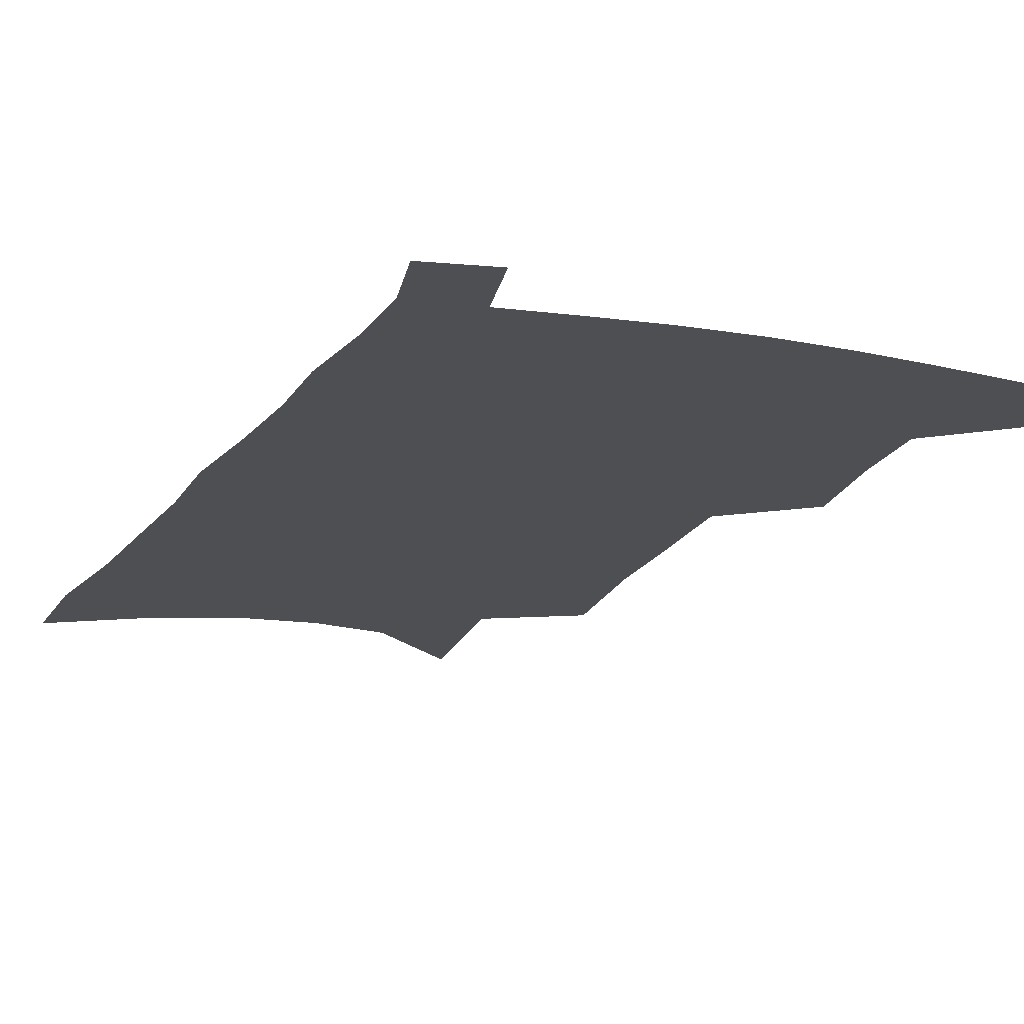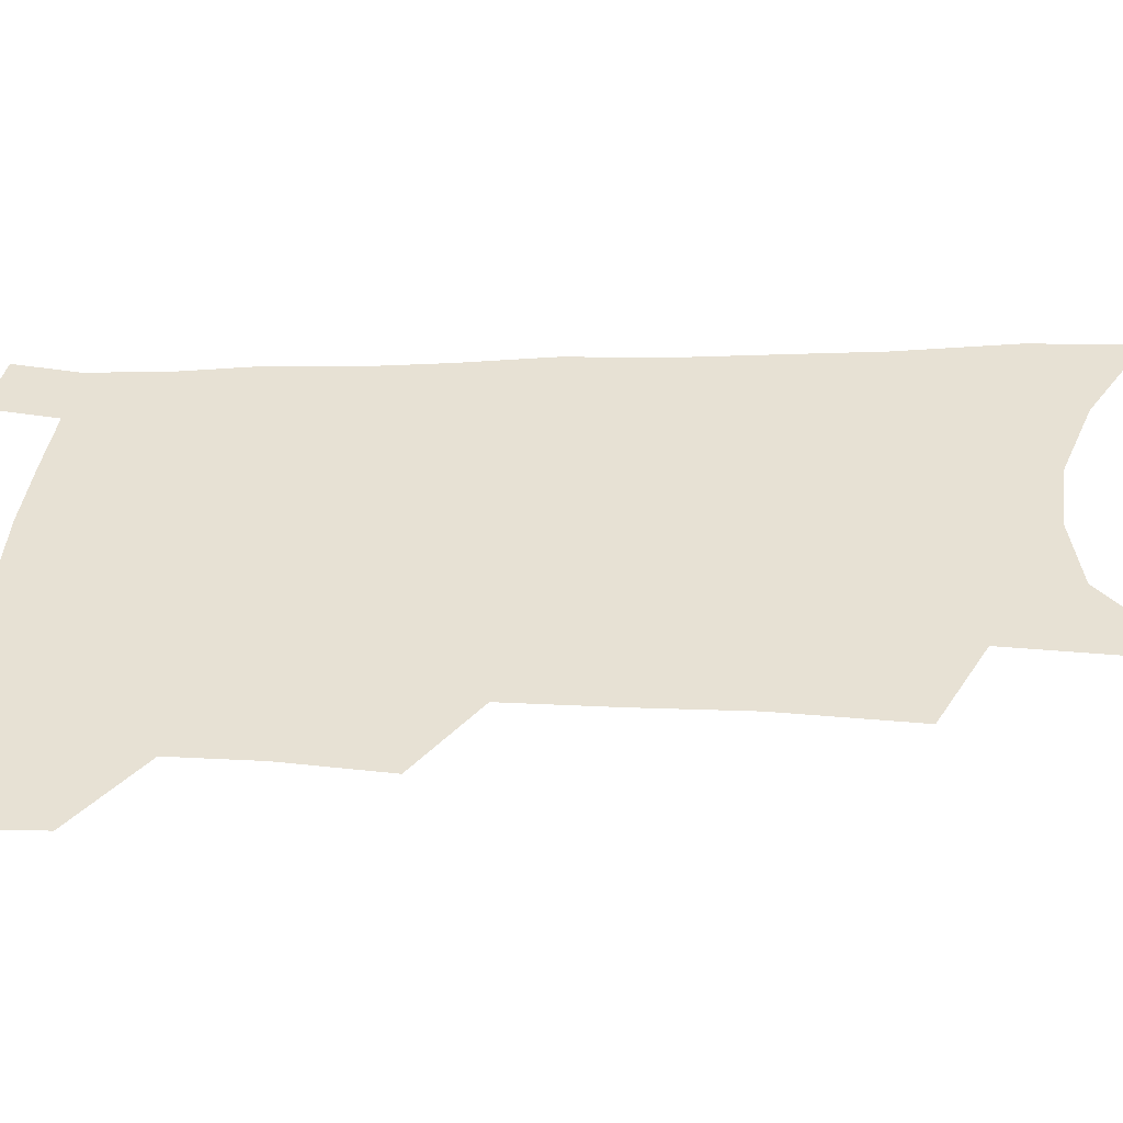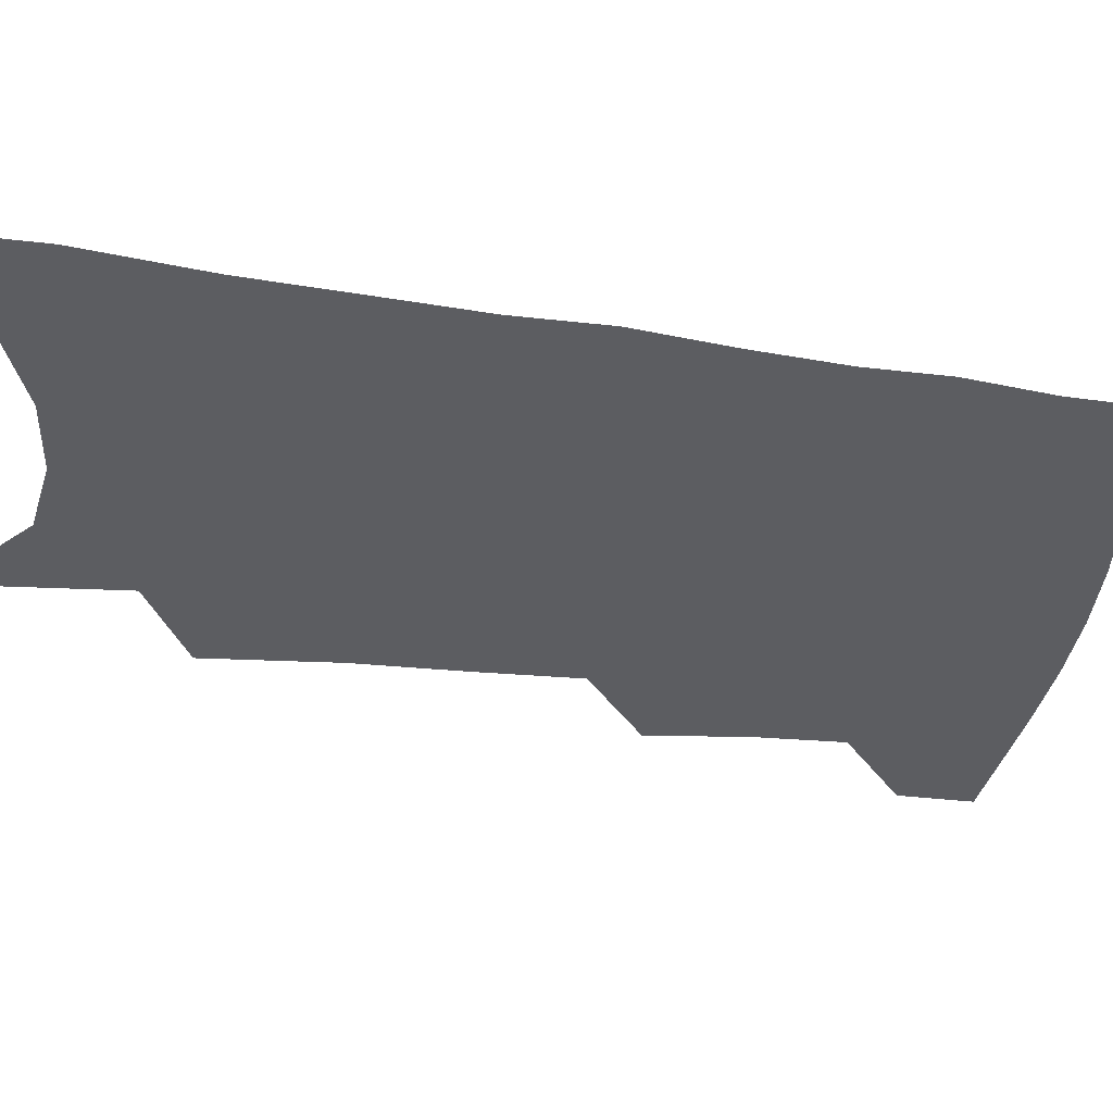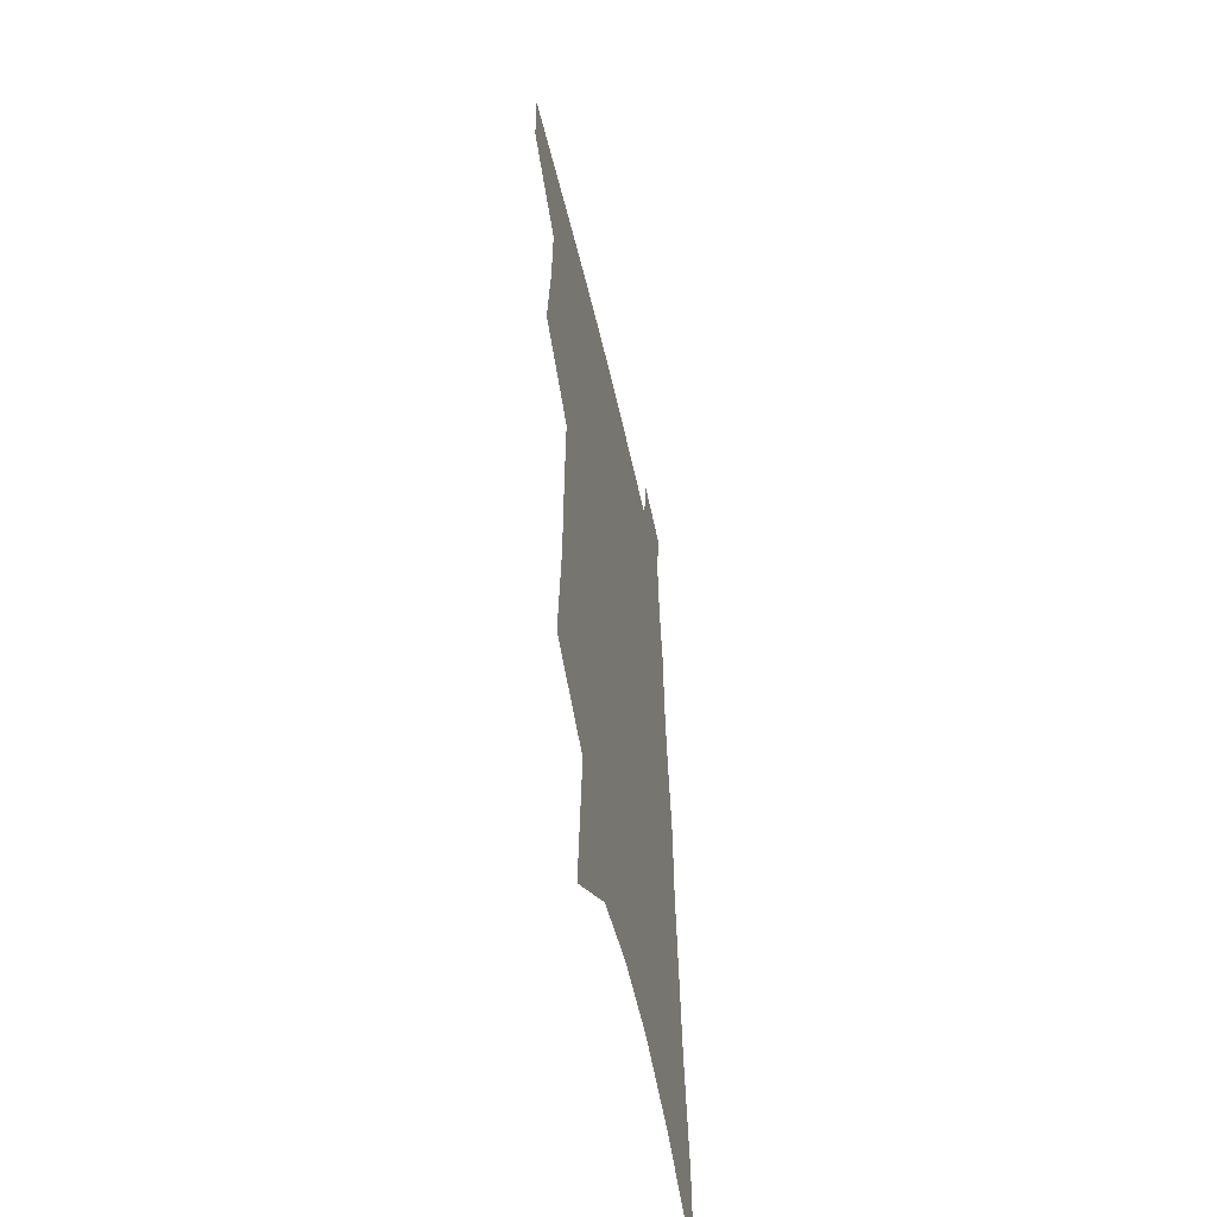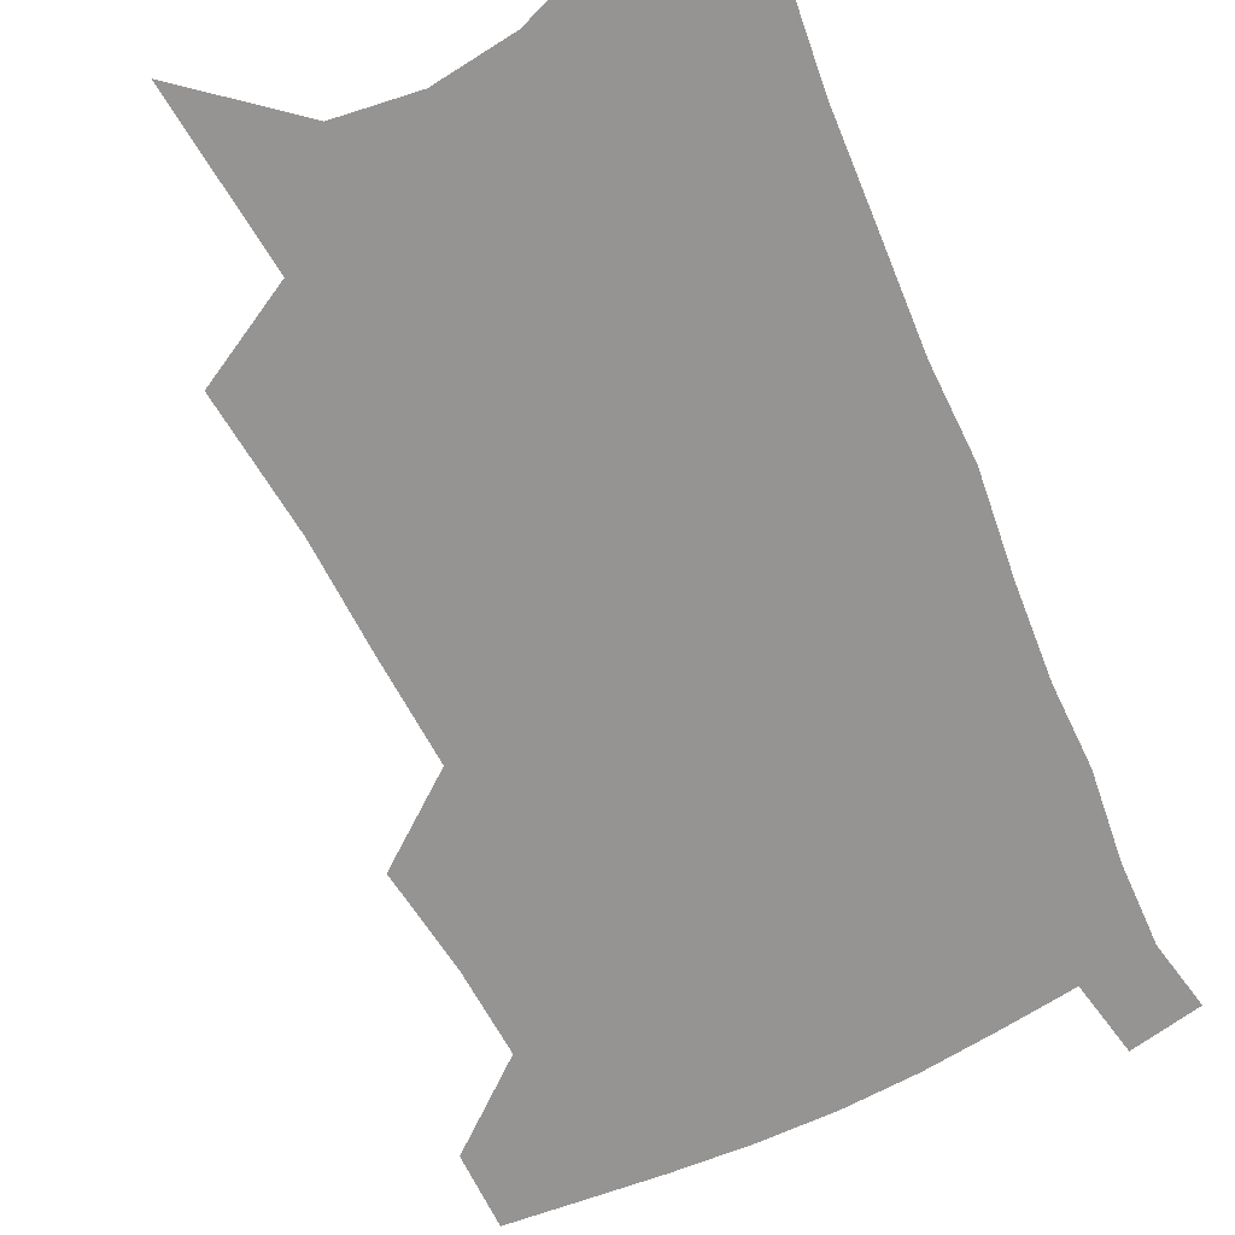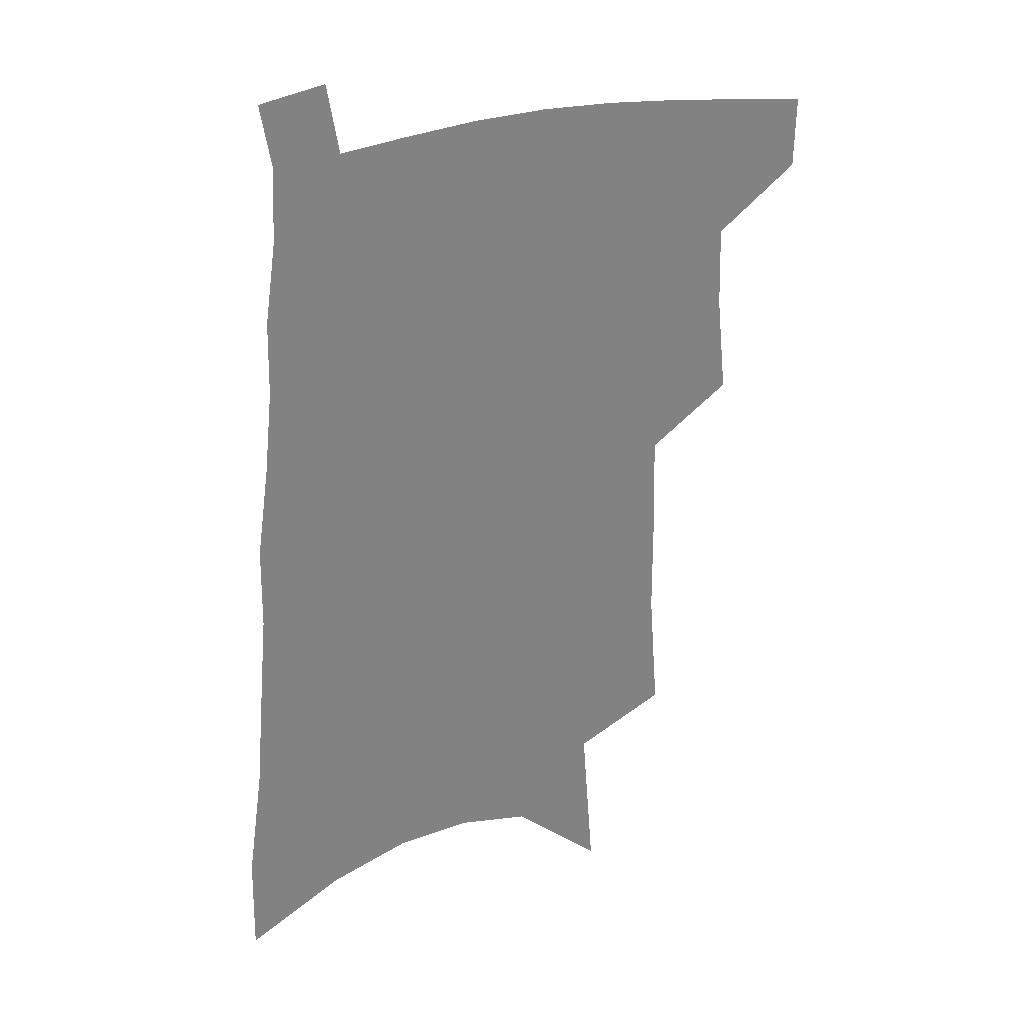
<metadata>
{"format":"obj","ext":"obj","renderer":"f3d","projection":"perspective","resolution":1024,"background":"white","views":[{"elev":-18.1,"azim":159.7,"up":"+Z"},{"elev":39.4,"azim":-88.0,"up":"+Z"},{"elev":-37.0,"azim":82.5,"up":"+Z"},{"elev":-55.3,"azim":-77.2,"up":"+Y"},{"elev":-67.1,"azim":26.8,"up":"+Z"},{"elev":29.7,"azim":158.3,"up":"+Y"}]}
</metadata>
<code>
v 499.9 474.1 0
v 499.4 499.8 0
v 524.1 386.4 0
v 527.7 422 0
v 528.6 451.5 0
v 527.8 477.3 0
v 524.8 502.8 0
v 548.3 245 0
v 551.8 291.2 0
v 552 328.5 0
v 552.9 365 0
v 554.3 399.2 0
v 553.9 427 0
v 554.6 454.8 0
v 553 479.7 0
v 550.1 505.6 0
v 576.4 169.7 0
v 580.8 228.1 0
v 579.6 266.3 0
v 581.1 310.1 0
v 579.9 342.2 0
v 579.2 373.8 0
v 580 405.5 0
v 580.3 432.7 0
v 579.9 457.3 0
v 579 481.1 0
v 575.7 507.8 0
v 608.8 197.9 0
v 607.6 239.9 0
v 605.6 274.5 0
v 605.5 316.5 0
v 604.2 347.8 0
v 603.9 380 0
v 603.7 408.2 0
v 603.6 434.5 0
v 603.6 458.5 0
v 603.3 482.1 0
v 601.2 508.6 0
v 635.1 202 0
v 632.9 244.1 0
v 630.9 281.1 0
v 629.3 317.7 0
v 627.9 351.9 0
v 627.2 380.8 0
v 626.6 409.2 0
v 626.3 436.6 0
v 626.8 458.9 0
v 627.3 482.1 0
v 626.7 507.7 0
v 662.1 199.3 0
v 659.3 239.5 0
v 656.3 278.6 0
v 653.3 317 0
v 651.8 348.6 0
v 651.1 377.6 0
v 650.4 405.6 0
v 649.1 433.8 0
v 649.6 458.2 0
v 650.6 481.6 0
v 652.8 505.2 0
v 691.8 188.6 0
v 686.7 233 0
v 683.3 271.4 0
v 681.3 306.3 0
v 678.1 340.7 0
v 676.5 371.5 0
v 674.8 401.2 0
v 673.4 429.2 0
v 673.7 454.6 0
v 673.7 479.6 0
v 676.8 502.4 0
v 681 527.6 0
v 727.5 167.6 0
v 726.7 205.7 0
v 721 248.1 0
v 718 284.8 0
v 715 320 0
v 714.5 351.1 0
v 710 384.8 0
v 706.9 415.7 0
v 706.3 443.3 0
v 702.2 472.9 0
v 700.8 500.3 0
v 704.7 523.2 0
f 5 6 1
f 1 6 2
f 6 7 2
f 11 12 3
f 3 12 4
f 12 13 4
f 4 13 5
f 13 14 5
f 5 14 6
f 14 15 6
f 6 15 7
f 15 16 7
f 18 19 8
f 8 19 9
f 19 20 9
f 9 20 10
f 20 21 10
f 10 21 11
f 21 22 11
f 11 22 12
f 22 23 12
f 12 23 13
f 23 24 13
f 13 24 14
f 24 25 14
f 14 25 15
f 25 26 15
f 15 26 16
f 26 27 16
f 17 28 18
f 28 29 18
f 18 29 19
f 29 30 19
f 19 30 20
f 30 31 20
f 20 31 21
f 31 32 21
f 21 32 22
f 32 33 22
f 22 33 23
f 33 34 23
f 23 34 24
f 34 35 24
f 24 35 25
f 35 36 25
f 25 36 26
f 36 37 26
f 26 37 27
f 37 38 27
f 28 39 29
f 39 40 29
f 29 40 30
f 40 41 30
f 30 41 31
f 41 42 31
f 31 42 32
f 42 43 32
f 32 43 33
f 43 44 33
f 33 44 34
f 44 45 34
f 34 45 35
f 45 46 35
f 35 46 36
f 46 47 36
f 36 47 37
f 47 48 37
f 37 48 38
f 48 49 38
f 39 50 40
f 50 51 40
f 40 51 41
f 51 52 41
f 41 52 42
f 52 53 42
f 42 53 43
f 53 54 43
f 43 54 44
f 54 55 44
f 44 55 45
f 55 56 45
f 45 56 46
f 56 57 46
f 46 57 47
f 57 58 47
f 47 58 48
f 58 59 48
f 48 59 49
f 59 60 49
f 50 61 51
f 61 62 51
f 51 62 52
f 62 63 52
f 52 63 53
f 63 64 53
f 53 64 54
f 64 65 54
f 54 65 55
f 65 66 55
f 55 66 56
f 66 67 56
f 56 67 57
f 67 68 57
f 57 68 58
f 68 69 58
f 58 69 59
f 69 70 59
f 59 70 60
f 70 71 60
f 61 73 62
f 73 74 62
f 62 74 63
f 74 75 63
f 63 75 64
f 75 76 64
f 64 76 65
f 76 77 65
f 65 77 66
f 77 78 66
f 66 78 67
f 78 79 67
f 67 79 68
f 79 80 68
f 68 80 69
f 80 81 69
f 69 81 70
f 81 82 70
f 70 82 71
f 82 83 71
f 71 83 72
f 83 84 72

</code>
